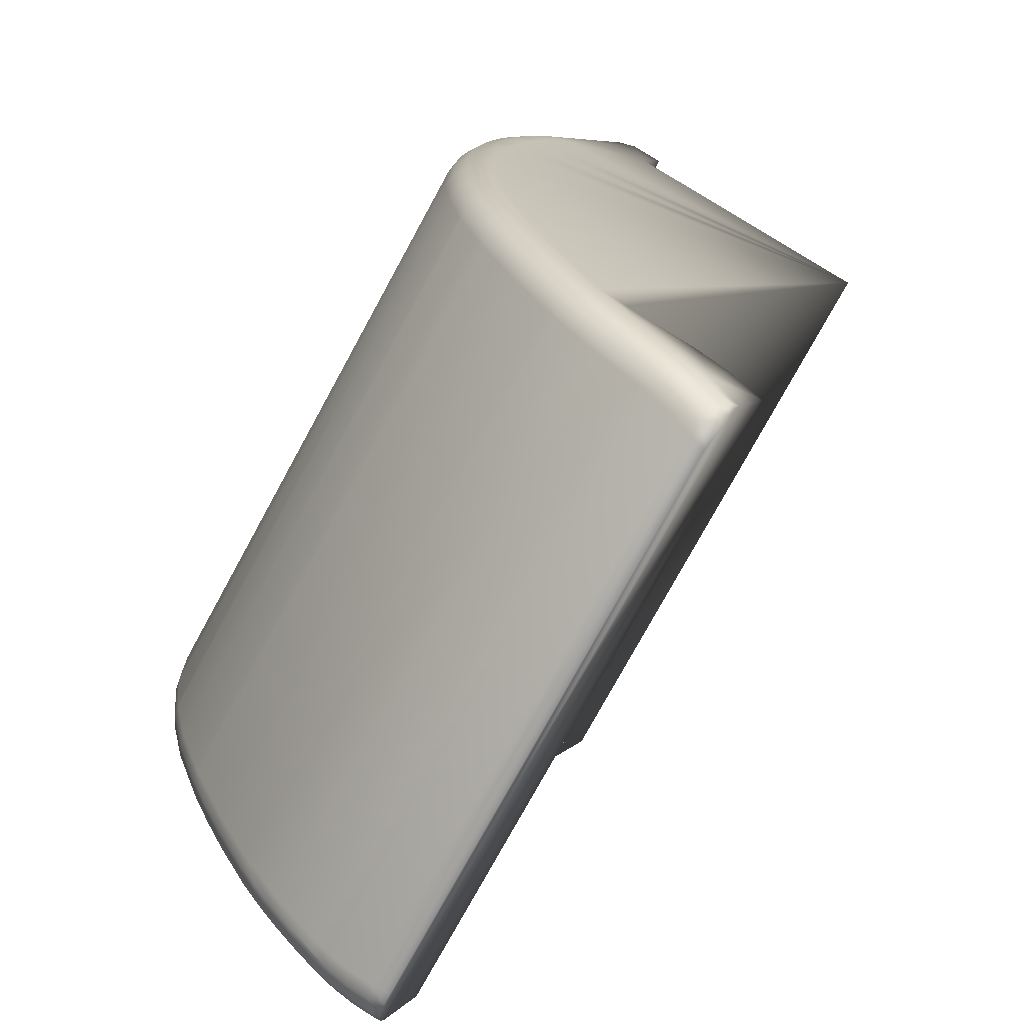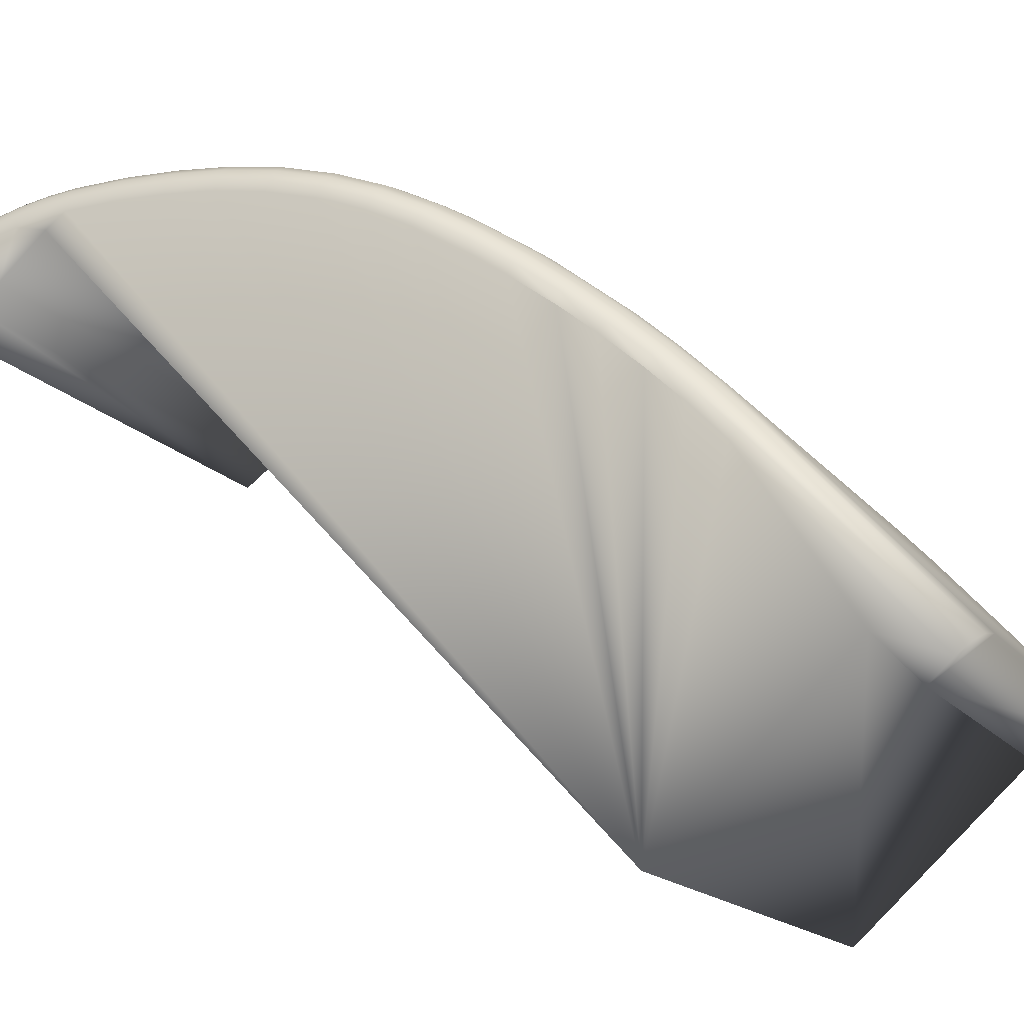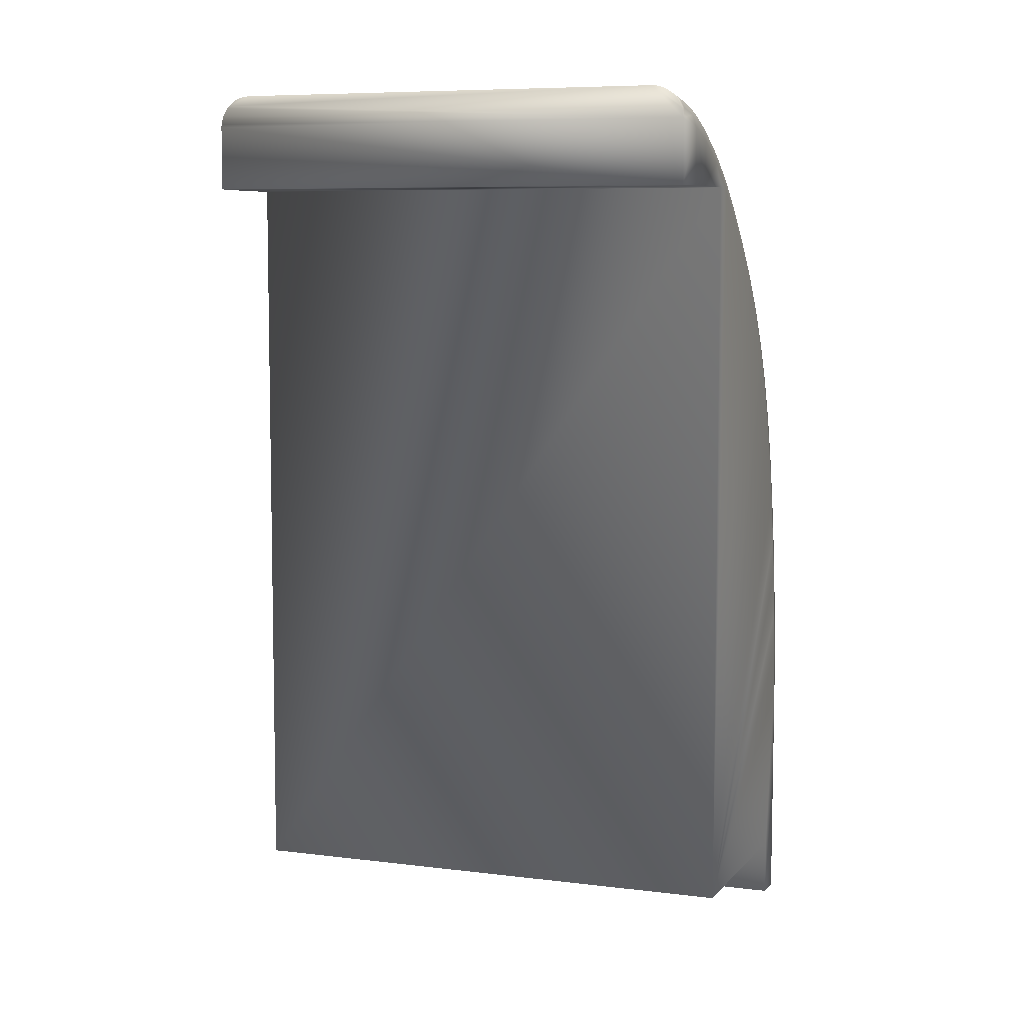
<metadata>
{"format":"obj","ext":"obj","renderer":"f3d","projection":"perspective","resolution":1024,"background":"white","views":[{"elev":5.8,"azim":-161.7,"up":"+Z"},{"elev":55.2,"azim":-38.8,"up":"+Z"},{"elev":7.0,"azim":-99.2,"up":"+Y"}]}
</metadata>
<code>
v -0.004641 0.03447 -0.007962
v -0.004679 0.03477 -0.007895
v -0.004472 0.0347 -0.007836
v -0.005032 0.03541 -0.007284
v -0.005188 0.03546 -0.007014
v -0.004602 0.03529 -0.00684
v -0.004499 0.03524 -0.007211
v -0.004988 0.03538 -0.007361
v -0.004765 0.03504 -0.007747
v -0.004449 0.03503 -0.007576
v -0.004803 0.03513 -0.007681
v -0.004891 0.03527 -0.007529
v -0.004638 0.03436 -0.007967
v -0.003835 0.03483 -0.007344
v -0.003854 0.0345 -0.007606
v -0.00325 0.0346 -0.007073
v -0.003263 0.03428 -0.007335
v -0.004026 0.03509 -0.006626
v -0.003901 0.03503 -0.006986
v -0.003473 0.03486 -0.006376
v -0.003329 0.0348 -0.006724
v -0.003303 0.03479 -0.006291
v -0.002942 0.03461 -0.006093
v -0.002804 0.03456 -0.00637
v -0.002782 0.03454 -0.006426
v -0.002715 0.03443 -0.00664
v -0.002691 0.03434 -0.006765
v -0.002682 0.03423 -0.006877
v -0.002699 0.03403 -0.007026
v -0.002709 0.03398 -0.007057
v -0.004555 0.03433 -0.007941
v -0.003942 0.03415 -0.007721
v -0.003355 0.03393 -0.00746
v -0.002793 0.03369 -0.007162
v 0.007199 0.01224 -0.001055
v 0.007146 0.01224 -0.001202
v 0.007139 0.01302 -0.001207
v 0.007026 0.01224 -0.001404
v 0.006733 0.01224 -0.001662
v 0.006725 0.01301 -0.001666
v 0.00722 0.01303 -0.000905
v 0.007227 0.01224 -0.0009
v 0.007224 0.01224 -0.000665
v 0.007099 0.01224 -0.000296
v 0.007203 0.01303 -0.000592
v 0.007068 0.01372 -0.000314
v 0.007068 0.01563 -0.00067
v 0.00695 0.01564 -0.000382
v 0.00683 0.01689 -0.000451
v 0.006742 0.01848 -0.000859
v 0.006629 0.01849 -0.000567
v 0.006406 0.0199 -0.000696
v 0.006333 0.02087 -0.001095
v 0.006221 0.02088 -0.000803
v 0.005846 0.02254 -0.001019
v 0.005783 0.0232 -0.001412
v 0.005665 0.02321 -0.001123
v 0.005206 0.025 -0.001746
v 0.005174 0.02478 -0.001407
v 0.00516 0.02512 -0.001772
v 0.005044 0.02514 -0.001482
v 0.004401 0.02664 -0.001853
v 0.004415 0.02681 -0.002202
v 0.004301 0.02684 -0.001911
v 0.00356 0.02833 -0.002696
v 0.003483 0.02829 -0.002383
v 0.002555 0.02975 -0.003276
v 0.002432 0.02978 -0.00299
v 0.006968 0.01301 -0.001469
v 0.006594 0.01554 -0.001742
v 0.006836 0.01557 -0.001546
v 0.006275 0.01833 -0.001926
v 0.006514 0.01838 -0.001731
v 0.005876 0.02065 -0.002157
v 0.006112 0.02072 -0.001964
v 0.005345 0.02291 -0.002463
v 0.005575 0.023 -0.002274
v 0.004794 0.02462 -0.002781
v 0.005016 0.02475 -0.002597
v 0.004751 0.02474 -0.002806
v 0.004972 0.02486 -0.002622
v 0.004048 0.02634 -0.003212
v 0.004255 0.0265 -0.003036
v 0.003242 0.02776 -0.003677
v 0.003433 0.02795 -0.00351
v 0.002288 0.02912 -0.004228
v 0.002462 0.02932 -0.004071
v 0.001558 0.03001 -0.004649
v 0.001724 0.03023 -0.004497
v 0.000794 0.03088 -0.005091
v 0.000953 0.0311 -0.004942
v -0.000269 0.03195 -0.005704
v -0.000127 0.03219 -0.005566
v -0.000855 0.03245 -0.006043
v -0.000727 0.0327 -0.005912
v -0.001469 0.0329 -0.006397
v -0.001356 0.03317 -0.006275
v -0.002118 0.03332 -0.006772
v -0.002019 0.03359 -0.006658
v 0.007005 0.0156 -0.001284
v 0.007085 0.01562 -0.000982
v 0.006682 0.01842 -0.001471
v 0.00676 0.01846 -0.00117
v 0.006276 0.02079 -0.001705
v 0.006352 0.02084 -0.001406
v 0.005734 0.02309 -0.002018
v 0.005806 0.02316 -0.001721
v 0.005167 0.02485 -0.002346
v 0.005232 0.02494 -0.002052
v 0.005122 0.02497 -0.002371
v 0.005187 0.02506 -0.002078
v 0.004393 0.02663 -0.002792
v 0.004448 0.02674 -0.002505
v 0.003557 0.02811 -0.003275
v 0.003601 0.02824 -0.002994
v 0.002571 0.02951 -0.003844
v 0.002603 0.02966 -0.00357
v 0.001825 0.03043 -0.004275
v 0.001851 0.03058 -0.004004
v 0.001048 0.0313 -0.004724
v 0.001069 0.03146 -0.004456
v -4.8e-05 0.03241 -0.005356
v -4e-05 0.03258 -0.005096
v -0.00066 0.03293 -0.005709
v -0.000661 0.03311 -0.005455
v -0.001302 0.03341 -0.00608
v -0.001314 0.0336 -0.005831
v -0.001979 0.03384 -0.006471
v -0.002002 0.03404 -0.006229
v 0.001799 0.03068 -0.003712
v 0.001014 0.03157 -0.004166
v -0.000103 0.03269 -0.004811
v -0.00073 0.03323 -0.005173
v -0.00139 0.03372 -0.005553
v -0.002084 0.03416 -0.005955
v 0.002326 0.02992 -0.003051
v 0.000889 0.03161 -0.003881
v 0.000782 0.03172 -0.003943
v -0.000231 0.03273 -0.004528
v -0.000468 0.03294 -0.004664
v -0.001521 0.03376 -0.005273
v -0.001811 0.03395 -0.00544
v 0.007099 0.004125 -0.000296
v 0.007224 0.004125 -0.000665
v 0.007199 0.004125 -0.001055
v 0.007026 0.004125 -0.001404
v 0.006733 0.004125 -0.001662
v -0.01269 0.03524 0.006974
v -0.01298 0.03503 0.0072
v -0.01247 0.03483 0.007616
v -0.01332 0.03495 0.00707
v -0.01337 0.03476 0.007164
v -0.01322 0.0347 0.00731
v -0.01325 0.03513 0.006945
v -0.0132 0.03521 0.00687
v -0.01307 0.03538 0.006634
v -0.01292 0.03546 0.006374
v -0.01218 0.03428 0.008107
v -0.01195 0.0346 0.007987
v -0.01162 0.03404 0.008438
v -0.0114 0.03434 0.008317
v -0.01271 0.0345 0.00773
v -0.01339 0.03467 0.007191
v -0.01341 0.03436 0.007232
v -0.01263 0.03406 0.007881
v -0.01179 0.03369 0.008427
v -0.01116 0.03454 0.00808
v -0.01094 0.03461 0.007764
v -0.01168 0.0348 0.007744
v -0.01129 0.03479 0.007549
v -0.01219 0.03503 0.00738
v -0.01194 0.03508 0.007096
v -0.01242 0.03529 0.006699
v -0.01286 0.03546 0.006279
v -0.001267 0.01224 0.01393
v -0.001149 0.01224 0.01385
v -0.001183 0.01388 0.01383
v -0.001767 0.01224 0.01406
v -0.001517 0.01224 0.01403
v -0.001551 0.01387 0.01401
v -0.002267 0.01224 0.01393
v -0.001926 0.01224 0.01405
v -0.00196 0.01385 0.01403
v -0.0023 0.01384 0.01391
v -0.002057 0.01546 0.01397
v -0.002389 0.01533 0.01386
v -0.002213 0.01705 0.01388
v -0.002552 0.017 0.01376
v -0.002424 0.01863 0.01376
v -0.002737 0.01841 0.01366
v -0.002688 0.0202 0.01361
v -0.003022 0.02013 0.01349
v -0.003014 0.02177 0.01342
v -0.003258 0.0213 0.01335
v -0.003416 0.02332 0.01319
v -0.003741 0.02321 0.01308
v -0.006147 0.02895 0.01161
v -0.005579 0.02747 0.01201
v -0.005281 0.02766 0.01211
v -0.004838 0.02611 0.01244
v -0.004537 0.02628 0.01254
v -0.004606 0.02561 0.01258
v -0.003917 0.02484 0.0129
v -0.004233 0.0247 0.01279
v -0.003841 0.02354 0.01302
v -0.00735 0.02991 0.01099
v -0.006727 0.02913 0.01135
v -0.006417 0.02872 0.01153
v -0.007097 0.03015 0.01106
v -0.008096 0.03128 0.01049
v -0.008389 0.03107 0.01039
v -0.009167 0.03234 0.009867
v -0.009388 0.03206 0.009815
v -0.01036 0.03326 0.009181
v -0.01113 0.03333 0.008811
v -0.01055 0.03295 0.009147
v -0.009626 0.03226 0.009678
v -0.001649 0.01549 0.01395
v -0.001807 0.01709 0.01386
v -0.002019 0.01869 0.01374
v -0.002285 0.02027 0.01358
v -0.002615 0.02186 0.0134
v -0.003023 0.02343 0.01316
v -0.003533 0.02497 0.01286
v -0.004166 0.02645 0.0125
v -0.004926 0.02786 0.01206
v -0.005809 0.02918 0.01155
v -0.006773 0.03039 0.01099
v -0.007782 0.03153 0.01041
v -0.01009 0.03356 0.009076
v -0.00947 0.03311 0.009437
v -0.008875 0.03261 0.009781
v -0.005488 0.02932 0.01134
v -0.004594 0.02799 0.01186
v -0.004517 0.02829 0.01147
v -0.003181 0.02507 0.01267
v -0.002939 0.02509 0.01238
v -0.003823 0.02656 0.0123
v -0.003599 0.02664 0.012
v -0.004356 0.02803 0.01157
v -0.005255 0.02937 0.01105
v -0.005674 0.02992 0.01081
v -0.006461 0.03055 0.01078
v -0.006232 0.0306 0.01048
v -0.007477 0.0317 0.01019
v -0.007218 0.03172 0.009914
v -0.008584 0.03279 0.009555
v -0.009811 0.03395 0.008416
v -0.009825 0.03376 0.008838
v -0.008968 0.03336 0.008903
v -0.009189 0.03329 0.009205
v -0.008468 0.03294 0.009192
v -0.00836 0.03285 0.009254
v -0.000901 0.01224 0.01356
v -0.000932 0.01372 0.01354
v -0.001282 0.01551 0.01377
v -0.001041 0.01552 0.01348
v -0.001441 0.01712 0.01368
v -0.00117 0.01689 0.01341
v -0.001197 0.01713 0.01339
v -0.001655 0.01872 0.01355
v -0.001594 0.0199 0.01316
v -0.001922 0.02032 0.0134
v -0.001674 0.02034 0.01311
v -0.002254 0.02192 0.01321
v -0.002154 0.02254 0.01284
v -0.002666 0.02351 0.01297
v -0.002424 0.02353 0.01268
v -0.002826 0.02478 0.01245
v -0.000901 0.004125 0.01356
v -0.001267 0.004125 0.01393
v -0.001767 0.004125 0.01406
v -0.002267 0.004125 0.01393
v -0.003133 0.004125 0.01343
v -0.003133 0.006125 0.01343
v 0.005867 0.004125 -0.002162
v 0.005867 0.006125 -0.002162
v -0.004638 0.03213 -0.007967
v -0.01341 0.03213 0.007232
v -0.001061 0.03213 -0.006162
v -0.001061 0.006125 -0.006162
v -0.01006 0.03213 0.009427
v -0.01006 0.006125 0.009427
v -0.01264 0.03213 0.007875
v -0.003693 0.03213 -0.007616
v -0.01179 0.03213 0.008427
v -0.002793 0.03213 -0.007162
v -0.002389 0.01533 0.01386
v -0.002737 0.01841 0.01366
f 1 2 3
f 4 5 6
f 7 8 4
f 2 9 10
f 10 9 11
f 10 11 12
f 1 3 13
f 2 10 3
f 3 10 14
f 3 14 15
f 15 14 16
f 15 16 17
f 4 6 7
f 7 6 18
f 7 18 19
f 19 18 20
f 19 20 21
f 21 20 22
f 21 22 23
f 23 24 21
f 21 24 25
f 21 25 26
f 26 16 21
f 21 16 14
f 21 14 19
f 19 14 10
f 19 10 7
f 7 10 12
f 7 12 8
f 26 27 16
f 16 27 28
f 16 28 17
f 17 28 29
f 17 29 30
f 13 3 31
f 31 3 15
f 31 15 32
f 32 15 17
f 32 17 33
f 33 17 30
f 33 30 34
f 35 36 37
f 38 39 40
f 41 42 35
f 42 41 43
f 44 43 45
f 44 45 46
f 46 45 47
f 46 47 48
f 48 47 49
f 49 47 50
f 49 50 51
f 51 50 52
f 52 50 53
f 52 53 54
f 54 53 55
f 55 53 56
f 55 56 57
f 57 56 58
f 57 58 59
f 59 58 60
f 59 60 61
f 61 60 62
f 62 60 63
f 62 63 64
f 64 63 65
f 64 65 66
f 66 65 67
f 66 67 68
f 38 40 69
f 69 40 70
f 69 70 71
f 71 70 72
f 71 72 73
f 73 72 74
f 73 74 75
f 75 74 76
f 75 76 77
f 77 76 78
f 77 78 79
f 79 78 80
f 79 80 81
f 81 80 82
f 81 82 83
f 83 82 84
f 83 84 85
f 85 84 86
f 85 86 87
f 87 86 88
f 87 88 89
f 89 88 90
f 89 90 91
f 91 90 92
f 91 92 93
f 93 92 94
f 93 94 95
f 95 94 96
f 95 96 97
f 97 96 98
f 97 98 99
f 35 37 41
f 41 37 100
f 41 100 101
f 101 100 102
f 101 102 103
f 103 102 104
f 103 104 105
f 105 104 106
f 105 106 107
f 107 106 108
f 107 108 109
f 109 108 110
f 109 110 111
f 111 110 112
f 111 112 113
f 113 112 114
f 113 114 115
f 115 114 116
f 115 116 117
f 117 116 118
f 117 118 119
f 119 118 120
f 119 120 121
f 121 120 122
f 121 122 123
f 123 122 124
f 123 124 125
f 125 124 126
f 125 126 127
f 127 126 128
f 127 128 129
f 98 34 99
f 99 34 30
f 99 30 29
f 29 128 99
f 99 128 126
f 99 126 97
f 97 126 124
f 97 124 95
f 95 124 122
f 95 122 93
f 93 122 120
f 93 120 91
f 91 120 118
f 91 118 89
f 89 118 116
f 89 116 87
f 87 116 114
f 87 114 85
f 85 114 112
f 85 112 83
f 83 112 110
f 83 110 81
f 81 110 108
f 81 108 79
f 79 108 106
f 79 106 77
f 77 106 104
f 77 104 75
f 75 104 102
f 75 102 73
f 73 102 100
f 73 100 71
f 71 100 37
f 71 37 69
f 69 37 36
f 69 36 38
f 29 28 128
f 128 28 27
f 128 27 129
f 129 27 26
f 129 26 25
f 43 41 45
f 45 41 101
f 45 101 47
f 47 101 103
f 47 103 50
f 50 103 105
f 50 105 53
f 53 105 107
f 53 107 56
f 56 107 109
f 56 109 58
f 58 109 111
f 58 111 60
f 60 111 113
f 60 113 63
f 63 113 115
f 63 115 65
f 65 115 117
f 65 117 67
f 67 117 119
f 67 119 130
f 130 119 121
f 130 121 131
f 131 121 123
f 131 123 132
f 132 123 125
f 132 125 133
f 133 125 127
f 133 127 134
f 134 127 129
f 134 129 135
f 135 129 25
f 135 25 24
f 68 67 136
f 136 67 130
f 136 130 137
f 137 130 131
f 137 131 138
f 138 131 132
f 138 132 139
f 139 132 133
f 139 133 140
f 140 133 134
f 140 134 141
f 141 134 135
f 141 135 142
f 142 135 24
f 142 24 23
f 143 144 44
f 44 144 43
f 43 144 42
f 42 144 145
f 42 145 35
f 35 145 36
f 36 145 146
f 36 146 38
f 38 146 147
f 38 147 39
f 148 149 150
f 151 152 153
f 154 149 155
f 155 149 148
f 155 148 156
f 156 148 157
f 150 158 159
f 159 158 160
f 159 160 161
f 154 151 149
f 149 151 153
f 149 153 150
f 150 153 162
f 150 162 158
f 152 163 153
f 153 163 164
f 153 164 162
f 162 164 165
f 162 165 158
f 158 165 166
f 158 166 160
f 167 168 169
f 169 168 170
f 169 170 171
f 171 170 172
f 171 172 173
f 174 157 173
f 173 157 148
f 173 148 171
f 171 148 150
f 171 150 169
f 169 150 159
f 169 159 167
f 167 159 161
f 175 176 177
f 178 179 180
f 181 182 183
f 181 183 184
f 184 183 185
f 184 185 186
f 186 185 187
f 186 187 188
f 188 187 189
f 188 189 190
f 190 189 191
f 190 191 192
f 192 191 193
f 192 193 194
f 194 193 195
f 194 195 196
f 197 198 199
f 199 198 200
f 199 200 201
f 201 200 202
f 201 202 203
f 203 202 204
f 203 204 195
f 195 204 205
f 195 205 196
f 206 207 197
f 197 207 208
f 197 208 198
f 197 209 206
f 206 209 210
f 206 210 211
f 211 210 212
f 211 212 213
f 214 160 166
f 166 215 214
f 214 215 216
f 214 216 212
f 212 216 217
f 212 217 213
f 182 178 183
f 183 178 180
f 183 180 185
f 185 180 218
f 185 218 187
f 187 218 219
f 187 219 189
f 189 219 220
f 189 220 191
f 191 220 221
f 191 221 193
f 193 221 222
f 193 222 195
f 195 222 223
f 195 223 203
f 203 223 224
f 203 224 201
f 201 224 225
f 201 225 199
f 199 225 226
f 199 226 197
f 197 226 227
f 197 227 209
f 209 227 228
f 209 228 210
f 210 228 229
f 210 229 212
f 161 160 230
f 230 160 214
f 230 214 231
f 231 214 212
f 231 212 232
f 232 212 229
f 233 234 235
f 236 237 238
f 238 237 239
f 238 239 234
f 234 239 240
f 234 240 235
f 235 241 233
f 233 241 242
f 233 242 243
f 243 242 244
f 243 244 245
f 245 244 246
f 245 246 247
f 168 167 248
f 248 167 249
f 248 249 250
f 250 249 251
f 250 251 252
f 252 251 247
f 252 247 253
f 253 247 246
f 176 254 177
f 177 254 255
f 177 255 256
f 256 255 257
f 256 257 258
f 257 259 258
f 258 259 260
f 258 260 261
f 261 260 262
f 261 262 263
f 263 262 264
f 263 264 265
f 265 264 266
f 265 266 267
f 267 266 268
f 267 268 236
f 236 268 269
f 236 269 237
f 167 161 249
f 249 161 230
f 249 230 251
f 251 230 231
f 251 231 247
f 247 231 232
f 247 232 245
f 245 232 229
f 245 229 243
f 243 229 228
f 243 228 233
f 233 228 227
f 233 227 234
f 234 227 226
f 234 226 238
f 238 226 225
f 238 225 236
f 236 225 224
f 236 224 267
f 267 224 223
f 267 223 265
f 265 223 222
f 265 222 263
f 263 222 221
f 263 221 261
f 261 221 220
f 261 220 258
f 258 220 219
f 258 219 256
f 256 219 218
f 256 218 177
f 177 218 180
f 177 180 175
f 175 180 179
f 254 176 270
f 270 176 271
f 176 175 271
f 271 175 179
f 271 179 272
f 181 273 182
f 182 273 272
f 182 272 178
f 178 272 179
f 274 275 276
f 276 275 277
f 164 163 174
f 174 163 152
f 174 152 151
f 151 154 174
f 174 154 155
f 174 155 157
f 157 155 156
f 5 4 8
f 278 279 13
f 13 279 164
f 13 164 1
f 1 164 2
f 8 12 5
f 5 12 11
f 5 11 174
f 174 11 164
f 164 11 9
f 164 9 2
f 280 281 282
f 282 281 283
f 279 278 284
f 284 278 285
f 284 285 286
f 286 285 287
f 286 287 282
f 282 287 280
f 277 275 281
f 281 275 283
f 5 174 6
f 6 174 173
f 20 18 170
f 170 18 6
f 170 6 172
f 172 6 173
f 255 254 46
f 46 254 44
f 255 46 257
f 257 46 48
f 257 48 259
f 259 48 49
f 259 49 260
f 260 49 51
f 260 51 262
f 262 51 52
f 262 52 264
f 264 52 54
f 264 54 266
f 266 54 55
f 266 55 268
f 268 55 57
f 268 57 269
f 269 57 59
f 269 59 237
f 237 59 61
f 237 61 239
f 61 62 239
f 239 62 64
f 239 64 240
f 240 64 66
f 240 66 235
f 235 66 241
f 241 66 68
f 241 68 242
f 242 68 136
f 242 136 244
f 244 136 137
f 244 137 246
f 246 137 138
f 246 138 253
f 253 138 139
f 253 139 252
f 252 139 140
f 252 140 250
f 250 140 141
f 250 141 248
f 248 141 142
f 248 142 168
f 168 142 23
f 168 23 170
f 170 23 22
f 170 22 20
f 270 143 254
f 254 143 44
f 270 271 272
f 144 143 145
f 145 143 147
f 145 147 146
f 272 273 270
f 270 273 274
f 270 274 143
f 143 274 276
f 143 276 147
f 282 216 286
f 286 216 215
f 286 215 166
f 283 207 206
f 288 188 283
f 283 188 289
f 283 289 192
f 206 211 283
f 283 211 213
f 283 213 282
f 282 213 217
f 282 217 216
f 274 273 275
f 275 273 181
f 275 181 283
f 283 181 184
f 283 184 288
f 192 194 283
f 283 194 196
f 283 196 205
f 205 204 283
f 283 204 202
f 283 202 200
f 200 198 283
f 283 198 208
f 283 208 207
f 165 164 279
f 279 284 165
f 165 284 286
f 165 286 166
f 34 287 33
f 33 287 285
f 33 285 32
f 32 285 31
f 31 285 278
f 31 278 13
f 281 39 277
f 277 39 147
f 277 147 276
f 34 98 287
f 287 98 96
f 287 96 280
f 280 96 94
f 280 94 281
f 281 94 92
f 281 92 90
f 72 70 281
f 281 70 40
f 281 40 39
f 90 88 281
f 281 88 86
f 281 86 84
f 78 76 281
f 281 76 74
f 281 74 72
f 84 82 281
f 281 82 80
f 281 80 78

</code>
